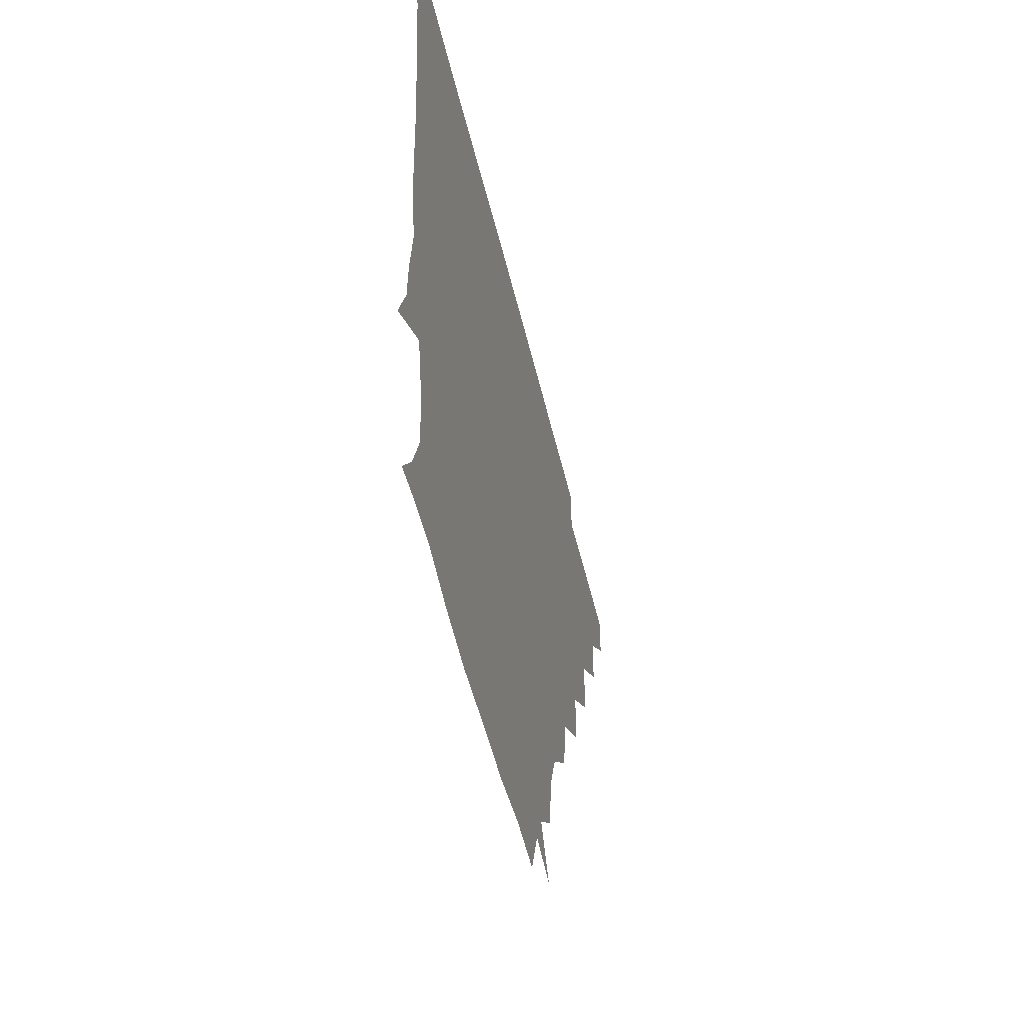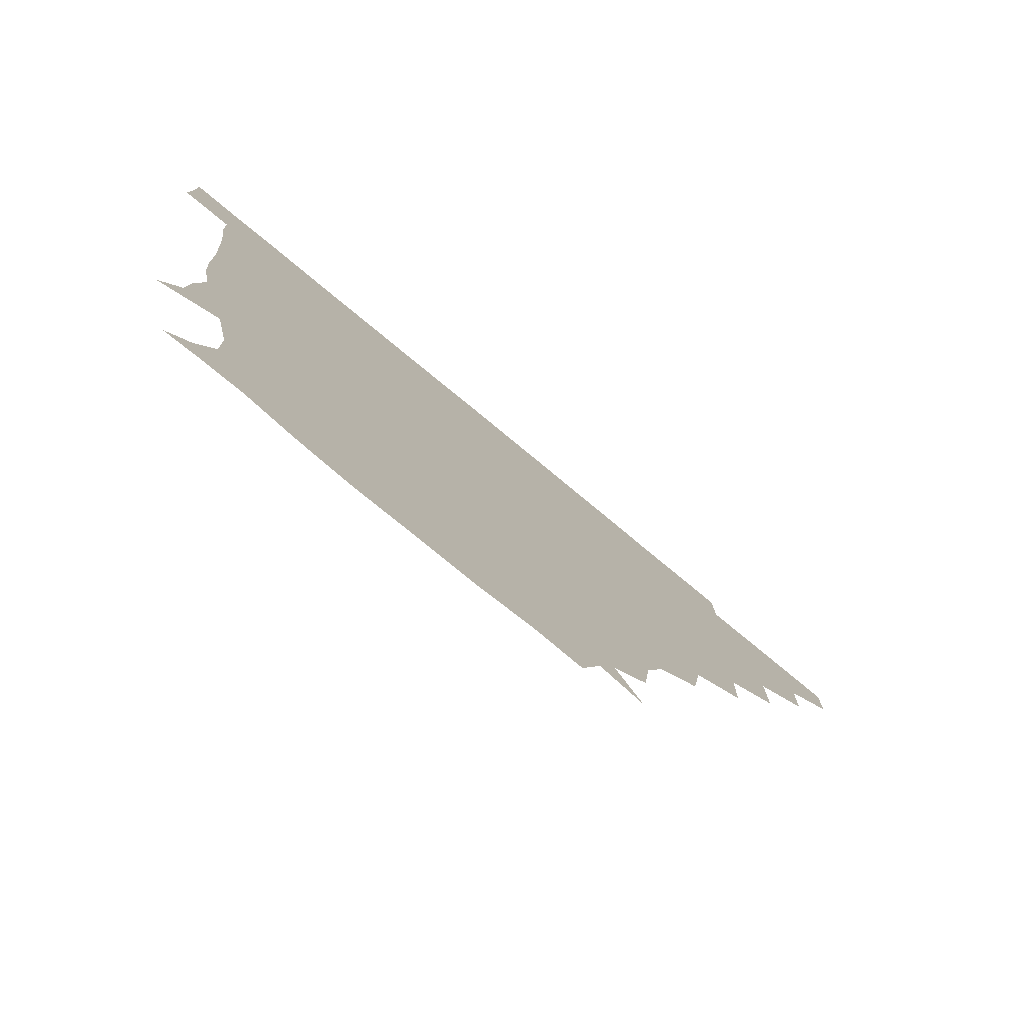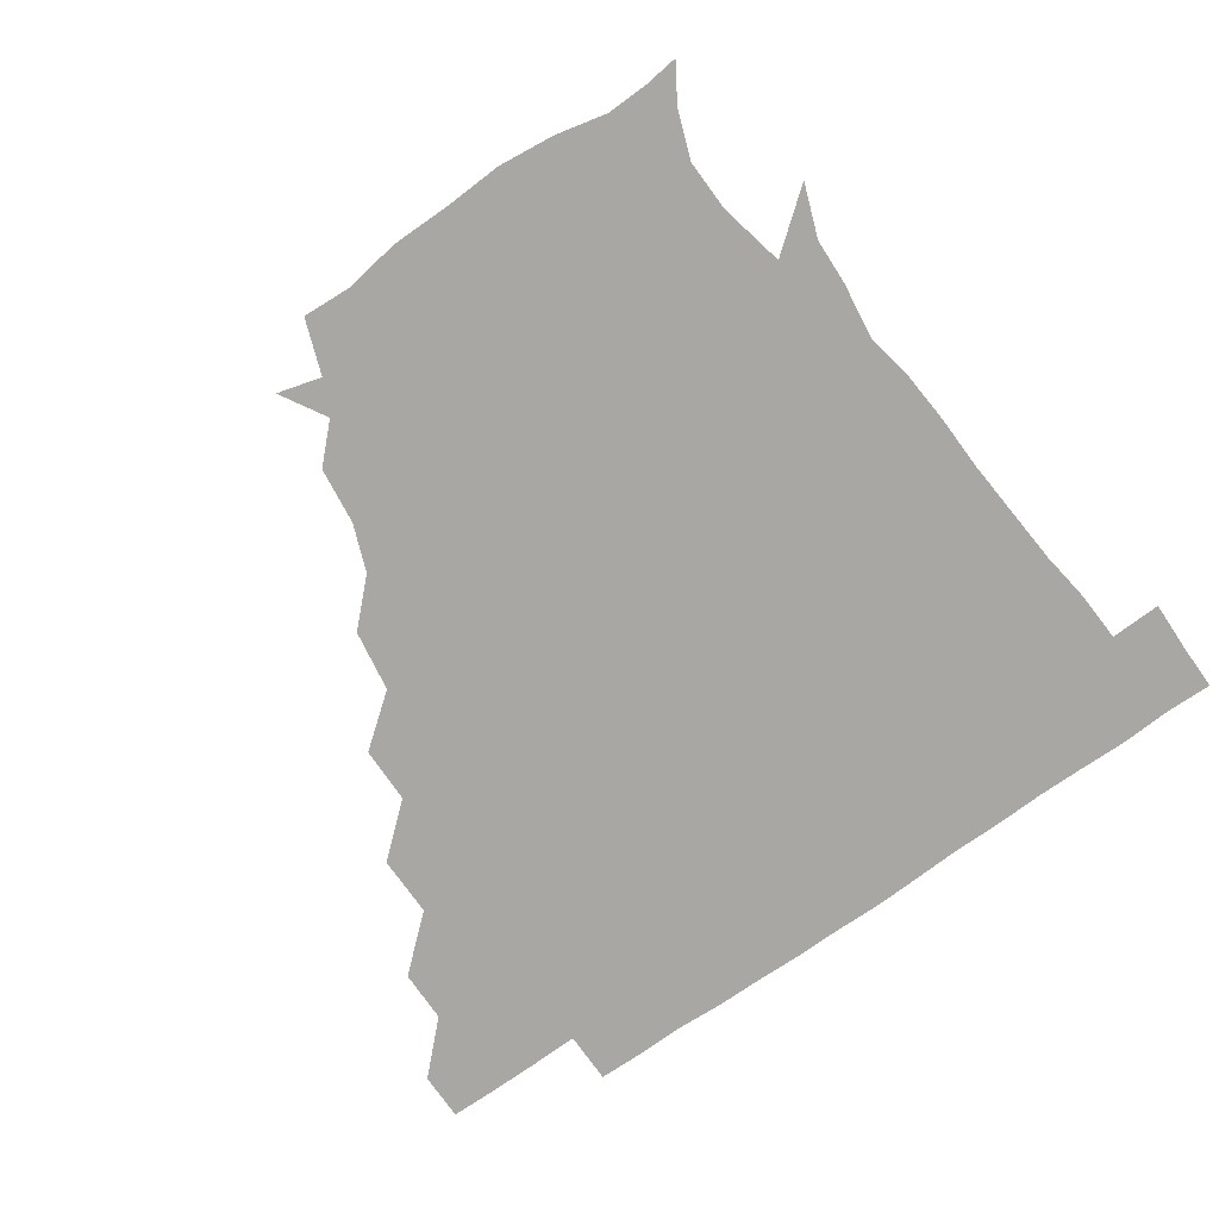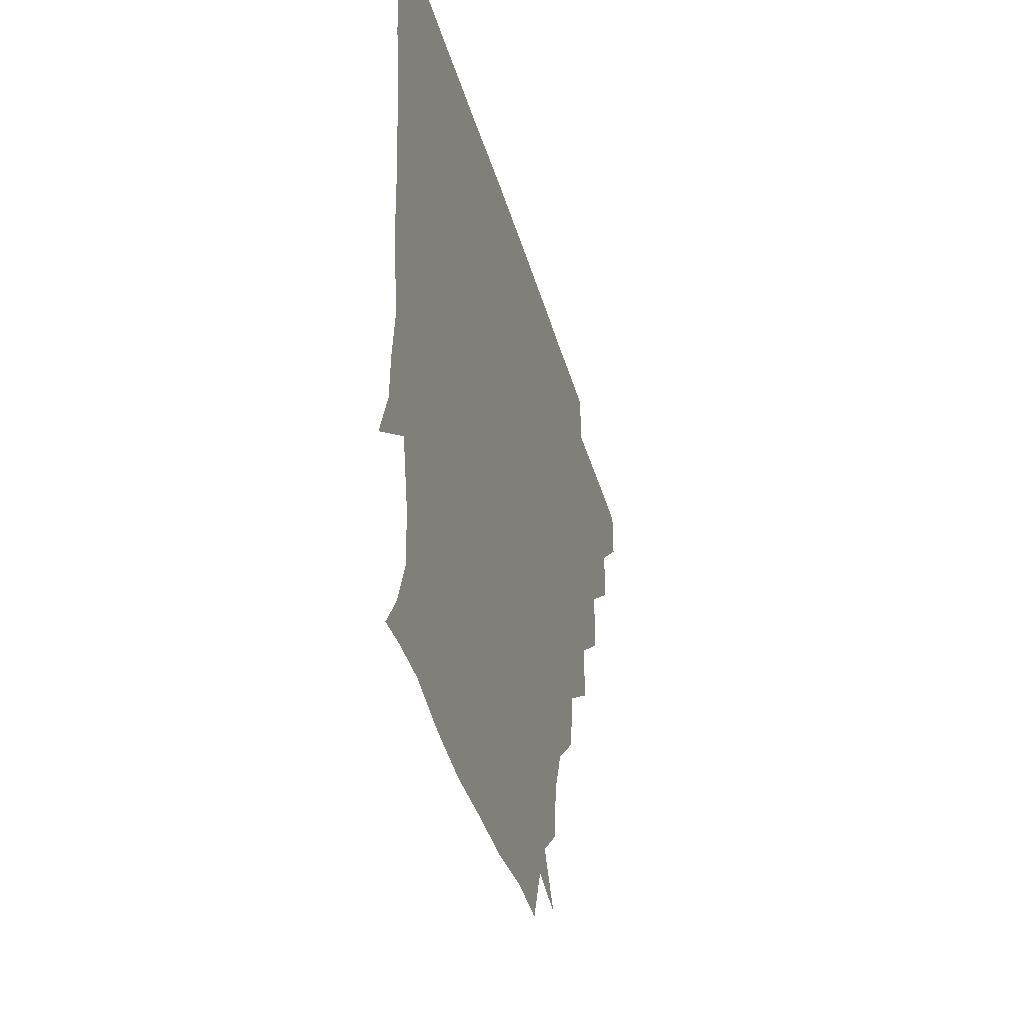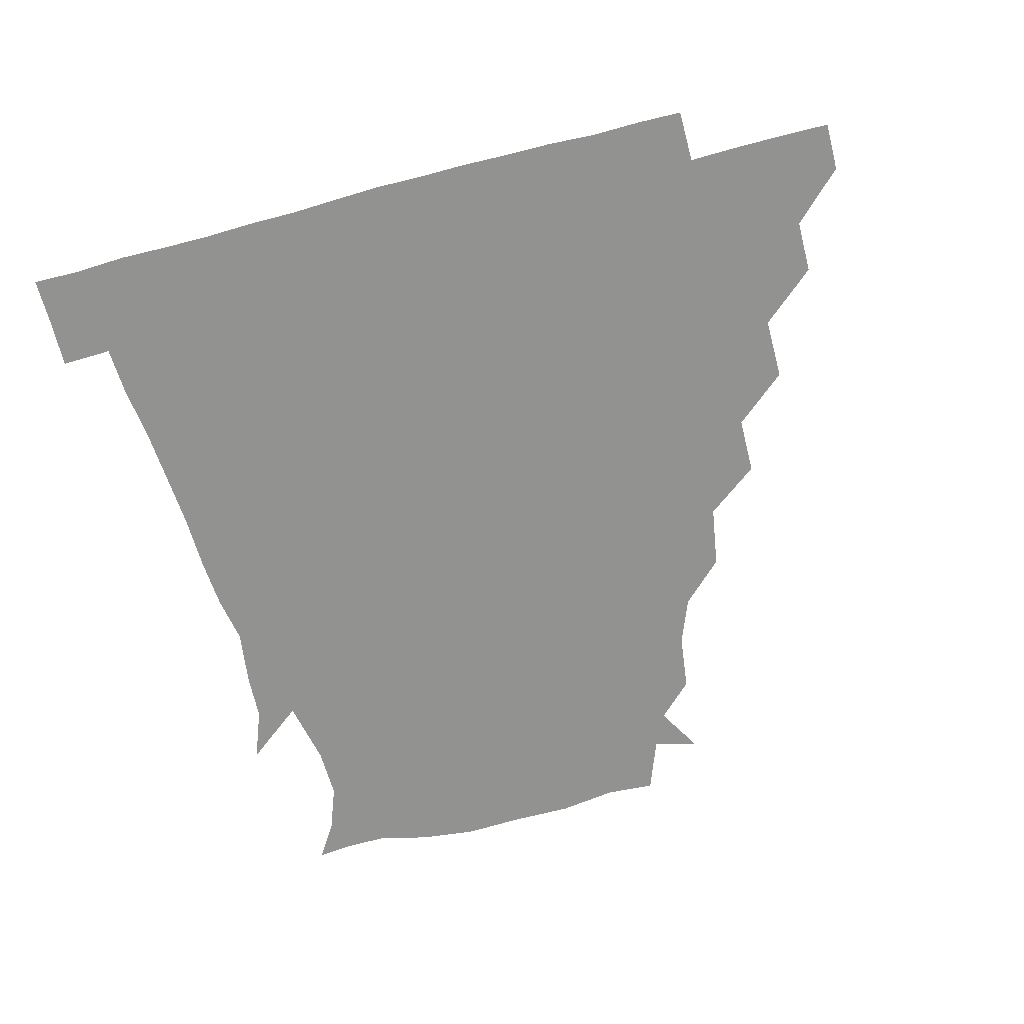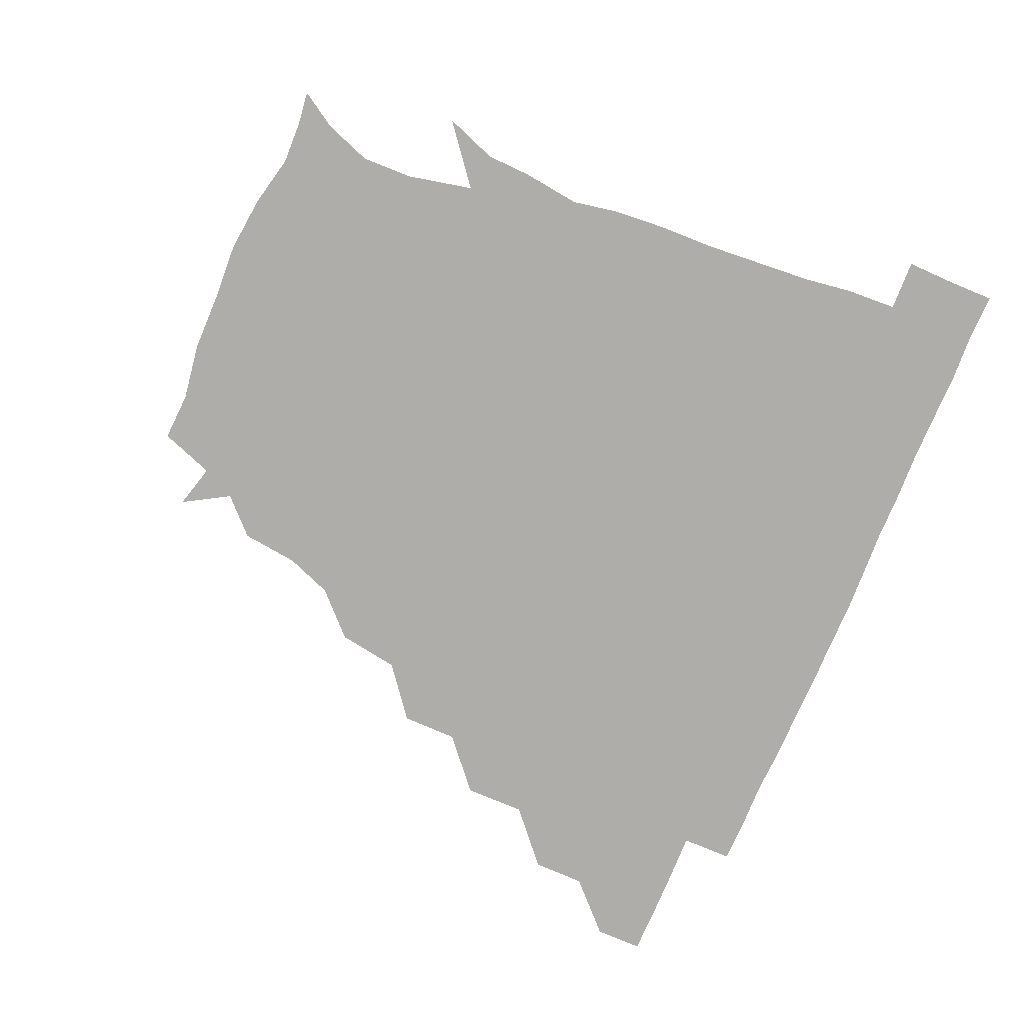
<metadata>
{"format":"obj","ext":"obj","renderer":"f3d","projection":"perspective","resolution":1024,"background":"white","views":[{"elev":-53.0,"azim":103.4,"up":"+Y"},{"elev":-78.7,"azim":140.5,"up":"+Y"},{"elev":-74.8,"azim":34.9,"up":"+Z"},{"elev":-40.6,"azim":105.5,"up":"+Y"},{"elev":-66.3,"azim":-165.4,"up":"+Z"},{"elev":-77.3,"azim":67.0,"up":"+Z"}]}
</metadata>
<code>
v 451.1 345.8 0
v 451 361 0
v 466.6 314 0
v 466.5 330.6 0
v 466.4 345.9 0
v 466 361.1 0
v 483.6 279.7 0
v 483.7 299 0
v 482.2 316.2 0
v 481.7 331.3 0
v 481.3 346 0
v 481.4 361 0
v 500.2 247.7 0
v 500.1 265.6 0
v 497.7 283.7 0
v 497.4 302.2 0
v 496.9 317 0
v 496.5 331.3 0
v 496.5 345.9 0
v 496.8 360.7 0
v 496.9 377 0
v 519.9 215.3 0
v 516.8 234.9 0
v 513.3 251.4 0
v 513.7 272.2 0
v 512.3 286.5 0
v 511.7 301.6 0
v 511.5 316.8 0
v 511.4 331.4 0
v 511.4 345.7 0
v 511.2 360.2 0
v 510.9 377.3 0
v 541.2 169.4 0
v 539 187.3 0
v 533.2 202.3 0
v 530.4 223.6 0
v 529 240.7 0
v 528.5 258.1 0
v 527.9 273.6 0
v 527.4 287.9 0
v 526.6 301.7 0
v 526.2 316.3 0
v 526.1 330.8 0
v 526.3 345.6 0
v 526.1 361 0
v 525.9 377 0
v 543.6 143.6 0
v 552.3 158.4 0
v 550.5 176.8 0
v 547.2 194.2 0
v 545 210.7 0
v 543.4 224.9 0
v 542.4 243.2 0
v 542.9 258.4 0
v 542 273.3 0
v 541.7 287.1 0
v 542 302.2 0
v 541.6 316.4 0
v 541.2 330.9 0
v 541.5 345.5 0
v 541.2 360.8 0
v 540.9 377.7 0
v 557.6 147.5 0
v 561.7 162.7 0
v 561 183.9 0
v 560.3 197 0
v 557.8 212.8 0
v 558.2 227.6 0
v 556.8 243.3 0
v 557.4 260 0
v 556.3 271.8 0
v 556.7 287.3 0
v 556.7 302.1 0
v 556.7 316.5 0
v 557.7 330.9 0
v 556.4 345.8 0
v 556.4 360.1 0
v 555.7 377.7 0
v 563.9 130.2 0
v 572.4 151.7 0
v 575 166.9 0
v 573.7 184.7 0
v 573.1 199.8 0
v 572.5 214.1 0
v 572.5 230.5 0
v 572.6 243.6 0
v 571.6 259.7 0
v 571.5 272.4 0
v 571.9 288 0
v 571.5 301.8 0
v 571.2 315.7 0
v 571.9 330.9 0
v 571.3 345.8 0
v 571.3 359.6 0
v 570.3 378.1 0
v 579.4 131.1 0
v 587.5 151.7 0
v 587.5 168.6 0
v 588.9 184.4 0
v 587 198.8 0
v 586.8 213.6 0
v 586.6 228.4 0
v 586.3 244.8 0
v 586.2 258.7 0
v 586.6 272.4 0
v 586.6 288.2 0
v 586.1 301.4 0
v 586.4 316.1 0
v 586.8 330.8 0
v 586.2 345.9 0
v 586 360.6 0
v 585.1 377.8 0
v 597.6 128.4 0
v 602.9 152 0
v 601.5 168.4 0
v 602.7 185.1 0
v 601.1 200.4 0
v 601.3 214.1 0
v 601.6 230.7 0
v 601.1 243.9 0
v 601.3 257.3 0
v 601.3 273.2 0
v 601.2 287.8 0
v 601.6 302.1 0
v 601.3 316.2 0
v 601.4 330.7 0
v 601 345.9 0
v 600.9 360.8 0
v 599.6 378.1 0
v 616.8 128.4 0
v 617.1 152.8 0
v 616.8 169.2 0
v 616.6 186.1 0
v 615.7 200.3 0
v 615.6 214.8 0
v 615.6 230.4 0
v 615.7 243.7 0
v 616.3 259.2 0
v 616.1 273.6 0
v 616.3 287.1 0
v 616.4 302.6 0
v 616.5 316.8 0
v 616.1 331.4 0
v 615.8 346.2 0
v 616.4 360.4 0
v 614.2 377.5 0
v 634.9 127.5 0
v 630.5 152 0
v 631.1 169.7 0
v 629.9 187.2 0
v 630.4 201.5 0
v 630.1 215.1 0
v 629.8 230.1 0
v 630.9 243.4 0
v 631.2 258.5 0
v 630.9 272.6 0
v 631.3 287.2 0
v 631.2 301.9 0
v 631.5 317.1 0
v 631.8 331.2 0
v 631.6 345.7 0
v 632.1 359.5 0
v 629.2 376.8 0
v 652.7 129.5 0
v 644.3 151.6 0
v 644.4 170 0
v 643.7 187 0
v 644.5 201.9 0
v 644.6 214.9 0
v 644.6 228.7 0
v 645 243.3 0
v 645.5 259.5 0
v 645.8 272.6 0
v 645.9 288.6 0
v 646.3 302.6 0
v 646.3 317.1 0
v 646.5 331.4 0
v 647 345.7 0
v 646.6 360.1 0
v 644.2 376.8 0
v 669 133.3 0
v 659.3 150.4 0
v 656.8 168.7 0
v 657.1 185.6 0
v 658.3 201.4 0
v 658.3 214.4 0
v 658.8 228.2 0
v 659.1 242.6 0
v 659 259.3 0
v 660.1 274 0
v 660.7 287.6 0
v 660.7 303.2 0
v 661.1 317.2 0
v 661.5 331.6 0
v 662.1 345.8 0
v 661.4 360.5 0
v 660 376.2 0
v 682.5 132.9 0
v 673.5 147.6 0
v 669 165.1 0
v 670.1 181 0
v 672 199.1 0
v 671.3 212.6 0
v 671.6 227.3 0
v 672 242.3 0
v 672.6 258 0
v 673.3 273.3 0
v 674 289.9 0
v 675.1 302.6 0
v 675.8 317.5 0
v 676.1 331.5 0
v 676.8 346 0
v 675.9 361.5 0
v 675.3 376.2 0
v 693.2 131.7 0
v 685.9 143.2 0
v 680.5 158 0
v 680.9 174.2 0
v 685.4 195.2 0
v 683.3 209.6 0
v 683.2 224.6 0
v 684.3 238 0
v 685.4 254.5 0
v 685.9 271 0
v 686.4 287.6 0
v 688.5 301 0
v 689.5 317.5 0
v 690.5 331.8 0
v 690.8 346.2 0
v 690.6 361.3 0
v 689.7 376.4 0
v 704 180.5 0
v 697.9 197.1 0
v 697.3 211.4 0
v 695 229.8 0
v 697.7 244.8 0
v 699 261.1 0
v 699.4 278.6 0
v 700.7 295.7 0
v 702.1 314.1 0
v 704.3 330.2 0
v 705 346.1 0
v 705.9 361 0
v 706.4 375.6 0
v 721.1 345.6 0
v 720.8 361 0
v 720.9 375.8 0
f 4 5 1
f 1 5 2
f 5 6 2
f 8 9 3
f 3 9 4
f 9 10 4
f 4 10 5
f 10 11 5
f 5 11 6
f 11 12 6
f 14 15 7
f 7 15 8
f 15 16 8
f 8 16 9
f 16 17 9
f 9 17 10
f 17 18 10
f 10 18 11
f 18 19 11
f 11 19 12
f 19 20 12
f 23 24 13
f 13 24 14
f 24 25 14
f 14 25 15
f 25 26 15
f 15 26 16
f 26 27 16
f 16 27 17
f 27 28 17
f 17 28 18
f 28 29 18
f 18 29 19
f 29 30 19
f 19 30 20
f 30 31 20
f 20 31 21
f 31 32 21
f 35 36 22
f 22 36 23
f 36 37 23
f 23 37 24
f 37 38 24
f 24 38 25
f 38 39 25
f 25 39 26
f 39 40 26
f 26 40 27
f 40 41 27
f 27 41 28
f 41 42 28
f 28 42 29
f 42 43 29
f 29 43 30
f 43 44 30
f 30 44 31
f 44 45 31
f 31 45 32
f 45 46 32
f 48 49 33
f 33 49 34
f 49 50 34
f 34 50 35
f 50 51 35
f 35 51 36
f 51 52 36
f 36 52 37
f 52 53 37
f 37 53 38
f 53 54 38
f 38 54 39
f 54 55 39
f 39 55 40
f 55 56 40
f 40 56 41
f 56 57 41
f 41 57 42
f 57 58 42
f 42 58 43
f 58 59 43
f 43 59 44
f 59 60 44
f 44 60 45
f 60 61 45
f 45 61 46
f 61 62 46
f 47 63 48
f 63 64 48
f 48 64 49
f 64 65 49
f 49 65 50
f 65 66 50
f 50 66 51
f 66 67 51
f 51 67 52
f 67 68 52
f 52 68 53
f 68 69 53
f 53 69 54
f 69 70 54
f 54 70 55
f 70 71 55
f 55 71 56
f 71 72 56
f 56 72 57
f 72 73 57
f 57 73 58
f 73 74 58
f 58 74 59
f 74 75 59
f 59 75 60
f 75 76 60
f 60 76 61
f 76 77 61
f 61 77 62
f 77 78 62
f 79 80 63
f 63 80 64
f 80 81 64
f 64 81 65
f 81 82 65
f 65 82 66
f 82 83 66
f 66 83 67
f 83 84 67
f 67 84 68
f 84 85 68
f 68 85 69
f 85 86 69
f 69 86 70
f 86 87 70
f 70 87 71
f 87 88 71
f 71 88 72
f 88 89 72
f 72 89 73
f 89 90 73
f 73 90 74
f 90 91 74
f 74 91 75
f 91 92 75
f 75 92 76
f 92 93 76
f 76 93 77
f 93 94 77
f 77 94 78
f 94 95 78
f 79 96 80
f 96 97 80
f 80 97 81
f 97 98 81
f 81 98 82
f 98 99 82
f 82 99 83
f 99 100 83
f 83 100 84
f 100 101 84
f 84 101 85
f 101 102 85
f 85 102 86
f 102 103 86
f 86 103 87
f 103 104 87
f 87 104 88
f 104 105 88
f 88 105 89
f 105 106 89
f 89 106 90
f 106 107 90
f 90 107 91
f 107 108 91
f 91 108 92
f 108 109 92
f 92 109 93
f 109 110 93
f 93 110 94
f 110 111 94
f 94 111 95
f 111 112 95
f 96 113 97
f 113 114 97
f 97 114 98
f 114 115 98
f 98 115 99
f 115 116 99
f 99 116 100
f 116 117 100
f 100 117 101
f 117 118 101
f 101 118 102
f 118 119 102
f 102 119 103
f 119 120 103
f 103 120 104
f 120 121 104
f 104 121 105
f 121 122 105
f 105 122 106
f 122 123 106
f 106 123 107
f 123 124 107
f 107 124 108
f 124 125 108
f 108 125 109
f 125 126 109
f 109 126 110
f 126 127 110
f 110 127 111
f 127 128 111
f 111 128 112
f 128 129 112
f 113 130 114
f 130 131 114
f 114 131 115
f 131 132 115
f 115 132 116
f 132 133 116
f 116 133 117
f 133 134 117
f 117 134 118
f 134 135 118
f 118 135 119
f 135 136 119
f 119 136 120
f 136 137 120
f 120 137 121
f 137 138 121
f 121 138 122
f 138 139 122
f 122 139 123
f 139 140 123
f 123 140 124
f 140 141 124
f 124 141 125
f 141 142 125
f 125 142 126
f 142 143 126
f 126 143 127
f 143 144 127
f 127 144 128
f 144 145 128
f 128 145 129
f 145 146 129
f 130 147 131
f 147 148 131
f 131 148 132
f 148 149 132
f 132 149 133
f 149 150 133
f 133 150 134
f 150 151 134
f 134 151 135
f 151 152 135
f 135 152 136
f 152 153 136
f 136 153 137
f 153 154 137
f 137 154 138
f 154 155 138
f 138 155 139
f 155 156 139
f 139 156 140
f 156 157 140
f 140 157 141
f 157 158 141
f 141 158 142
f 158 159 142
f 142 159 143
f 159 160 143
f 143 160 144
f 160 161 144
f 144 161 145
f 161 162 145
f 145 162 146
f 162 163 146
f 147 164 148
f 164 165 148
f 148 165 149
f 165 166 149
f 149 166 150
f 166 167 150
f 150 167 151
f 167 168 151
f 151 168 152
f 168 169 152
f 152 169 153
f 169 170 153
f 153 170 154
f 170 171 154
f 154 171 155
f 171 172 155
f 155 172 156
f 172 173 156
f 156 173 157
f 173 174 157
f 157 174 158
f 174 175 158
f 158 175 159
f 175 176 159
f 159 176 160
f 176 177 160
f 160 177 161
f 177 178 161
f 161 178 162
f 178 179 162
f 162 179 163
f 179 180 163
f 164 181 165
f 181 182 165
f 165 182 166
f 182 183 166
f 166 183 167
f 183 184 167
f 167 184 168
f 184 185 168
f 168 185 169
f 185 186 169
f 169 186 170
f 186 187 170
f 170 187 171
f 187 188 171
f 171 188 172
f 188 189 172
f 172 189 173
f 189 190 173
f 173 190 174
f 190 191 174
f 174 191 175
f 191 192 175
f 175 192 176
f 192 193 176
f 176 193 177
f 193 194 177
f 177 194 178
f 194 195 178
f 178 195 179
f 195 196 179
f 179 196 180
f 196 197 180
f 181 198 182
f 198 199 182
f 182 199 183
f 199 200 183
f 183 200 184
f 200 201 184
f 184 201 185
f 201 202 185
f 185 202 186
f 202 203 186
f 186 203 187
f 203 204 187
f 187 204 188
f 204 205 188
f 188 205 189
f 205 206 189
f 189 206 190
f 206 207 190
f 190 207 191
f 207 208 191
f 191 208 192
f 208 209 192
f 192 209 193
f 209 210 193
f 193 210 194
f 210 211 194
f 194 211 195
f 211 212 195
f 195 212 196
f 212 213 196
f 196 213 197
f 213 214 197
f 198 215 199
f 215 216 199
f 199 216 200
f 216 217 200
f 200 217 201
f 217 218 201
f 201 218 202
f 218 219 202
f 202 219 203
f 219 220 203
f 203 220 204
f 220 221 204
f 204 221 205
f 221 222 205
f 205 222 206
f 222 223 206
f 206 223 207
f 223 224 207
f 207 224 208
f 224 225 208
f 208 225 209
f 225 226 209
f 209 226 210
f 226 227 210
f 210 227 211
f 227 228 211
f 211 228 212
f 228 229 212
f 212 229 213
f 229 230 213
f 213 230 214
f 230 231 214
f 219 232 220
f 232 233 220
f 220 233 221
f 233 234 221
f 221 234 222
f 234 235 222
f 222 235 223
f 235 236 223
f 223 236 224
f 236 237 224
f 224 237 225
f 237 238 225
f 225 238 226
f 238 239 226
f 226 239 227
f 239 240 227
f 227 240 228
f 240 241 228
f 228 241 229
f 241 242 229
f 229 242 230
f 242 243 230
f 230 243 231
f 243 244 231
f 242 245 243
f 245 246 243
f 243 246 244
f 246 247 244

</code>
